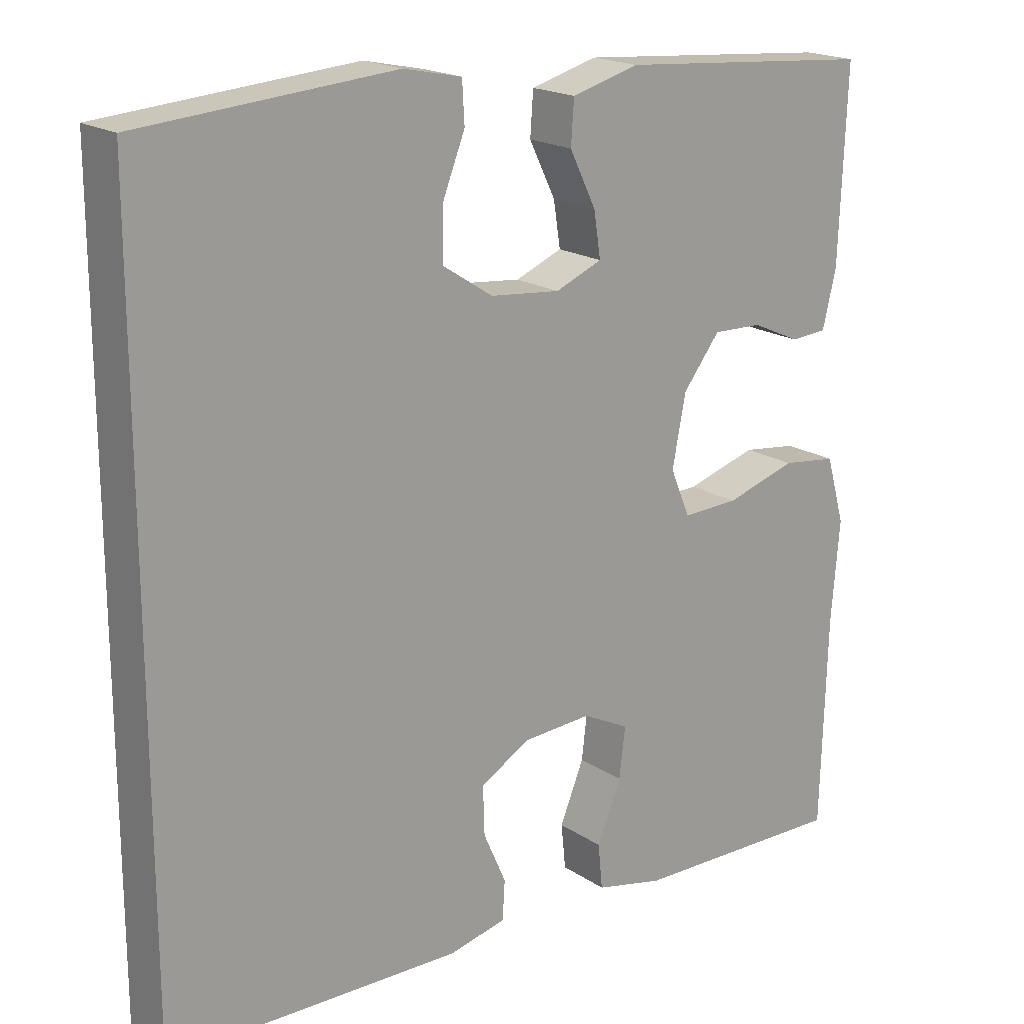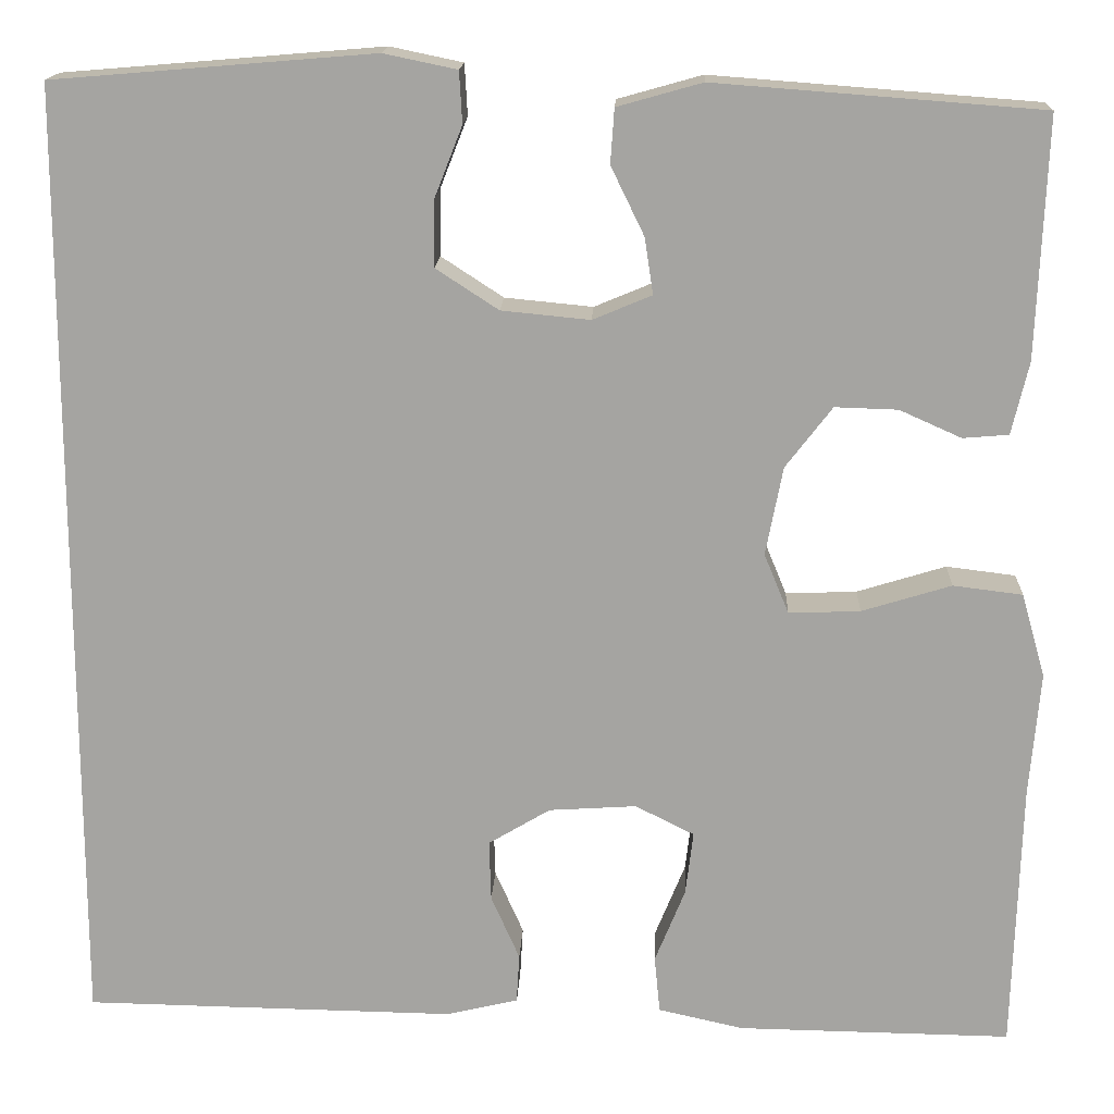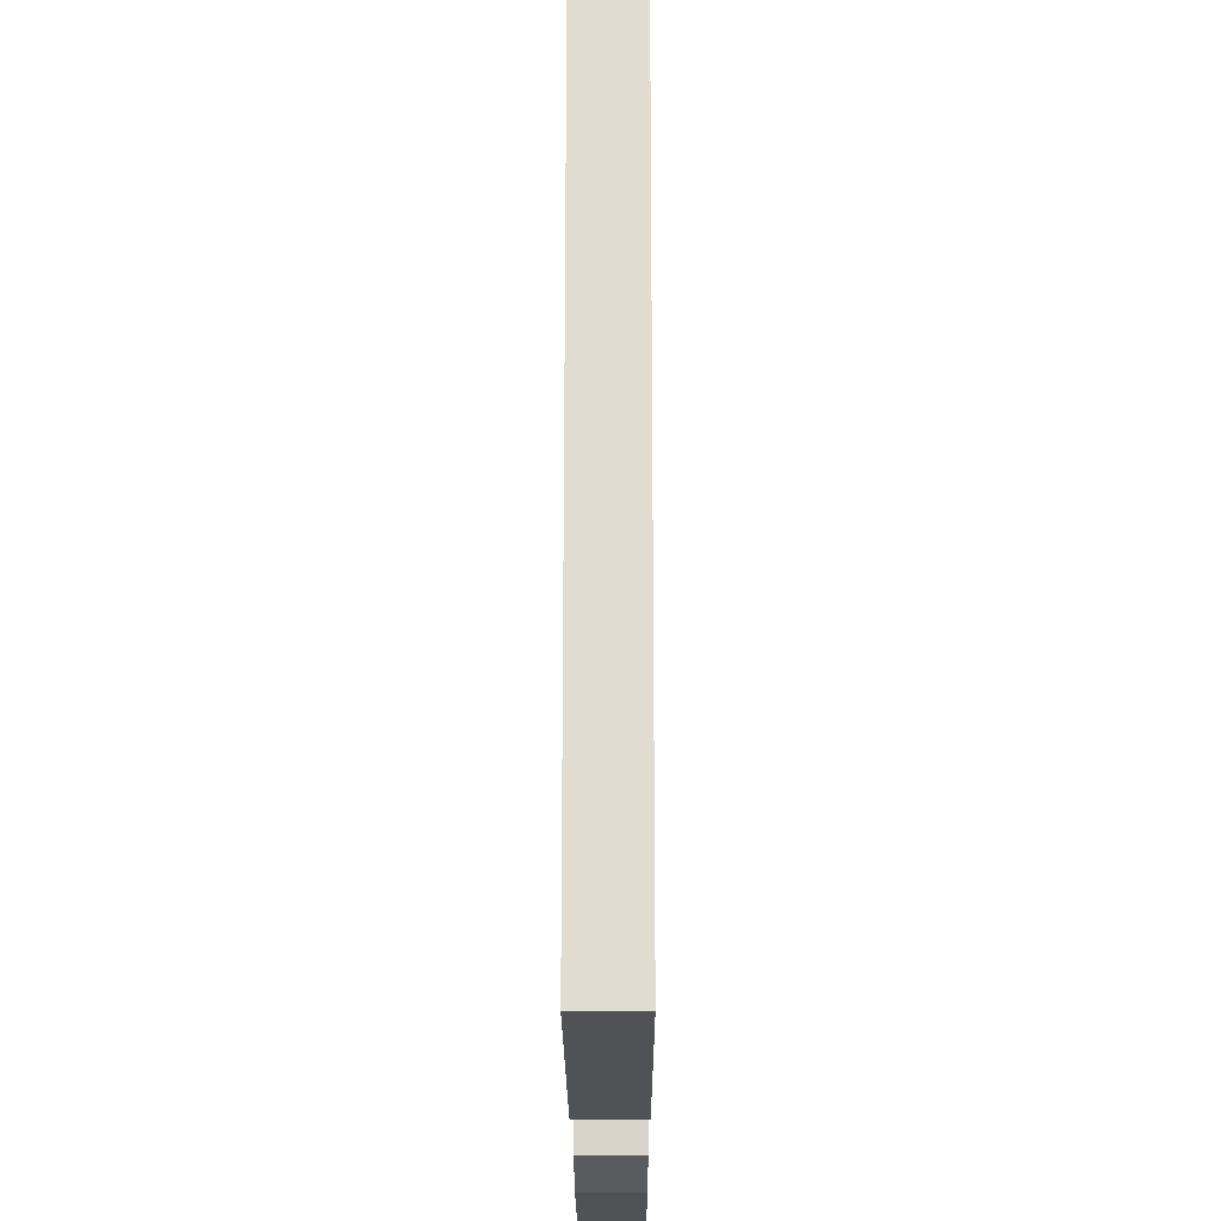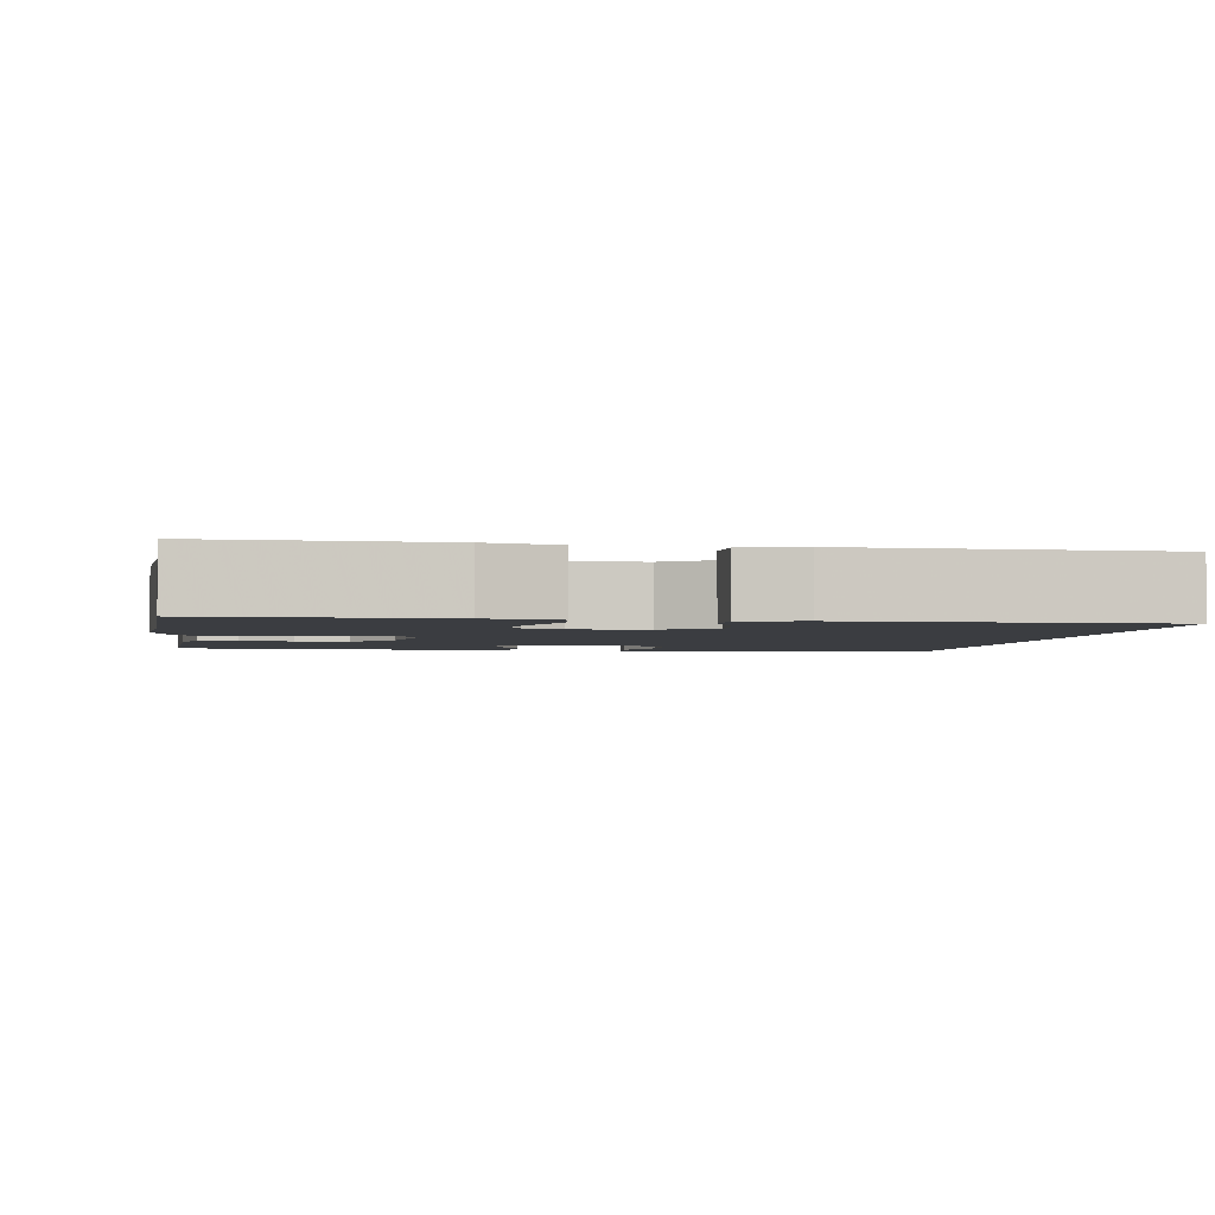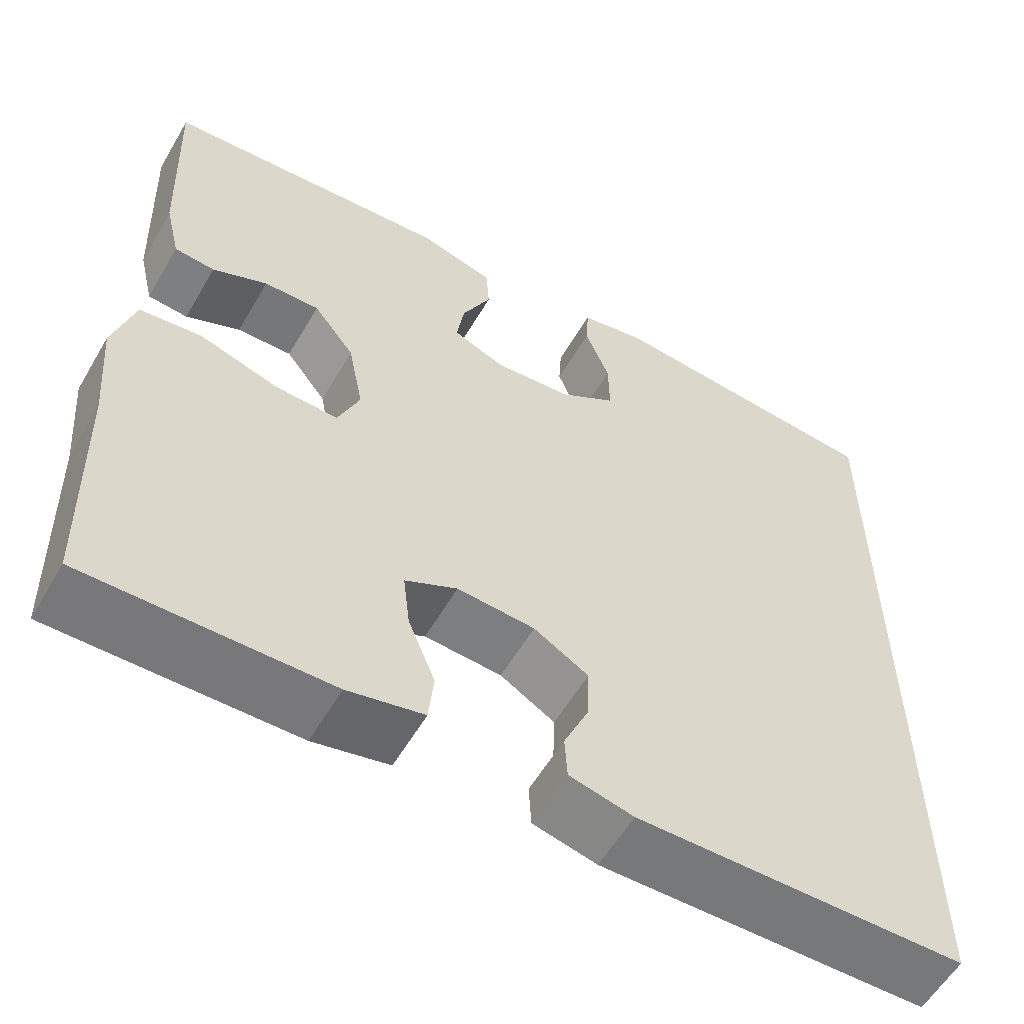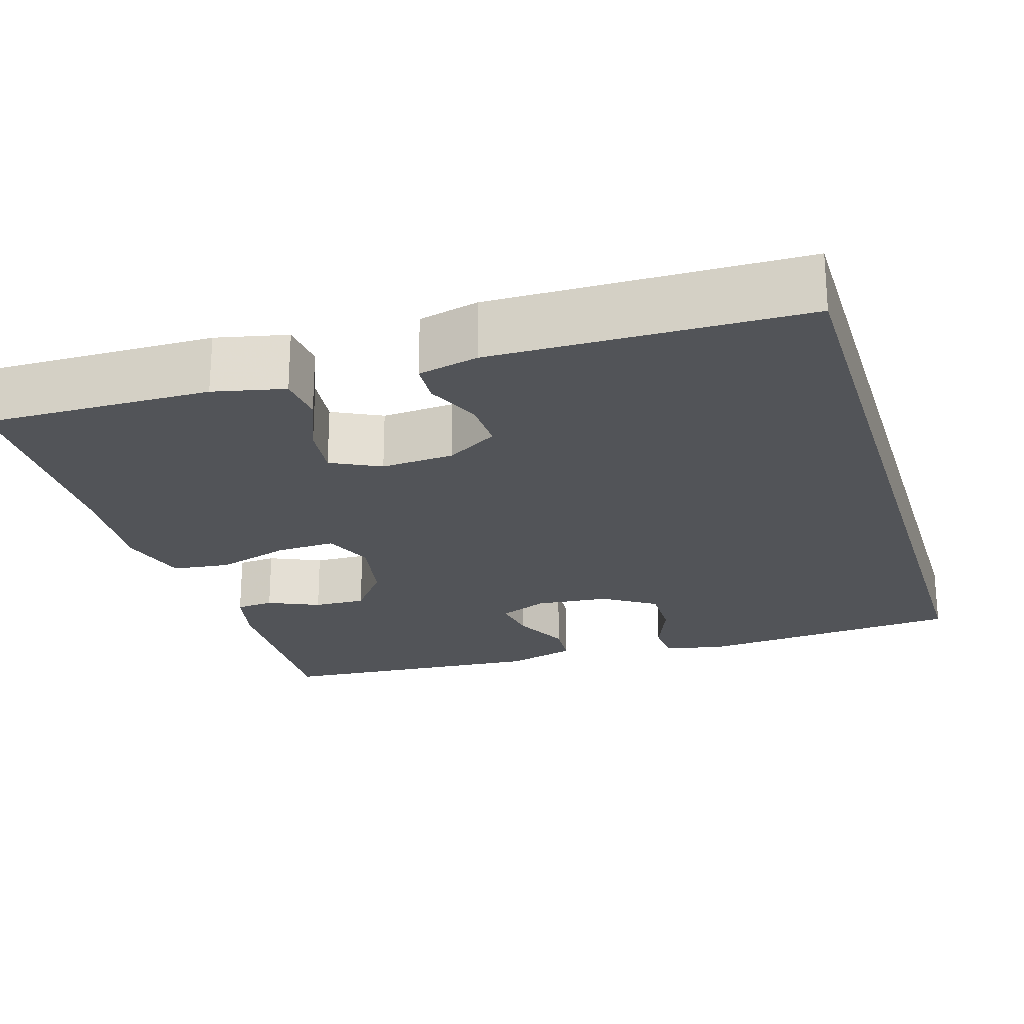
<metadata>
{"format":"obj","ext":"obj","renderer":"f3d","projection":"perspective","resolution":1024,"background":"white","views":[{"elev":18.9,"azim":-39.0,"up":"+Z"},{"elev":16.2,"azim":2.5,"up":"+Z"},{"elev":-20.5,"azim":-89.8,"up":"+Z"},{"elev":-2.6,"azim":171.3,"up":"+Y"},{"elev":-57.8,"azim":149.9,"up":"+Z"},{"elev":-22.9,"azim":-162.8,"up":"+Y"}]}
</metadata>
<code>
v -0.5 0.07 0.525
v -0.163 0.07 0.553
v -0.086 0.07 0.537
v -0.083 0.07 0.483
v -0.112 0.07 0.409
v -0.113 0.07 0.339
v -0.047 0.07 0.296
v 0.046 0.07 0.287
v 0.108 0.07 0.313
v 0.099 0.07 0.372
v 0.064 0.07 0.444
v 0.068 0.07 0.501
v 0.157 0.07 0.526
v 0.5 0.07 0.5
v 0.49 0.07 0.248
v 0.472 0.07 0.172
v 0.424 0.07 0.168
v 0.359 0.07 0.197
v 0.293 0.07 0.199
v 0.244 0.07 0.135
v 0.226 0.07 0.042
v 0.252 0.07 -0.021
v 0.327 0.07 -0.018
v 0.421 0.07 0.011
v 0.494 0.07 0.002
v 0.519 0.07 -0.086
v 0.508 0.07 -0.218
v 0.5 0.07 -0.5
v 0.213 0.07 -0.496
v 0.123 0.07 -0.476
v 0.117 0.07 -0.416
v 0.149 0.07 -0.337
v 0.157 0.07 -0.27
v 0.095 0.07 -0.239
v 0.003 0.07 -0.245
v -0.062 0.07 -0.284
v -0.06 0.07 -0.348
v -0.03 0.07 -0.416
v -0.033 0.07 -0.468
v -0.109 0.07 -0.486
v -0.5 0.07 -0.48
v -0.5 0 0.525
v -0.163 0 0.553
v -0.086 0 0.537
v -0.083 0 0.483
v -0.112 0 0.409
v -0.113 0 0.339
v -0.047 0 0.296
v 0.046 0 0.287
v 0.108 0 0.313
v 0.099 0 0.372
v 0.064 0 0.444
v 0.068 0 0.501
v 0.157 0 0.526
v 0.5 0 0.5
v 0.49 0 0.248
v 0.472 0 0.172
v 0.424 0 0.168
v 0.359 0 0.197
v 0.293 0 0.199
v 0.244 0 0.135
v 0.226 0 0.042
v 0.252 0 -0.021
v 0.327 0 -0.018
v 0.421 0 0.011
v 0.494 0 0.002
v 0.519 0 -0.086
v 0.508 0 -0.218
v 0.5 0 -0.5
v 0.213 0 -0.496
v 0.123 0 -0.476
v 0.117 0 -0.416
v 0.149 0 -0.337
v 0.157 0 -0.27
v 0.095 0 -0.239
v 0.003 0 -0.245
v -0.062 0 -0.284
v -0.06 0 -0.348
v -0.03 0 -0.416
v -0.033 0 -0.468
v -0.109 0 -0.486
v -0.5 0 -0.48
f 37 38 39 40
f 36 37 40 41
f 35 36 41 1
f 29 30 31 32
f 27 28 29 32
f 27 32 33
f 26 27 33 34
f 23 24 25 26
f 22 23 26 34
f 15 16 17 18
f 15 18 19
f 14 15 19
f 13 14 19 20
f 10 11 12 13
f 9 10 13 20
f 2 3 4 5
f 2 5 6
f 1 2 6
f 35 1 6 7
f 21 22 34 35
f 8 9 20 21
f 7 8 21 35
f 81 80 79 78
f 82 81 78 77
f 42 82 77 76
f 73 72 71 70
f 73 70 69 68
f 74 73 68
f 75 74 68 67
f 67 66 65 64
f 75 67 64 63
f 59 58 57 56
f 60 59 56
f 60 56 55
f 61 60 55 54
f 54 53 52 51
f 61 54 51 50
f 46 45 44 43
f 47 46 43
f 47 43 42
f 48 47 42 76
f 76 75 63 62
f 62 61 50 49
f 76 62 49 48
f 1 42 43 2
f 2 43 44 3
f 3 44 45 4
f 4 45 46 5
f 5 46 47 6
f 6 47 48 7
f 7 48 49 8
f 8 49 50 9
f 9 50 51 10
f 10 51 52 11
f 11 52 53 12
f 12 53 54 13
f 13 54 55 14
f 14 55 56 15
f 15 56 57 16
f 16 57 58 17
f 17 58 59 18
f 18 59 60 19
f 19 60 61 20
f 20 61 62 21
f 21 62 63 22
f 22 63 64 23
f 23 64 65 24
f 24 65 66 25
f 25 66 67 26
f 26 67 68 27
f 27 68 69 28
f 28 69 70 29
f 29 70 71 30
f 30 71 72 31
f 31 72 73 32
f 32 73 74 33
f 33 74 75 34
f 34 75 76 35
f 35 76 77 36
f 36 77 78 37
f 37 78 79 38
f 38 79 80 39
f 39 80 81 40
f 40 81 82 41
f 41 82 42 1

</code>
